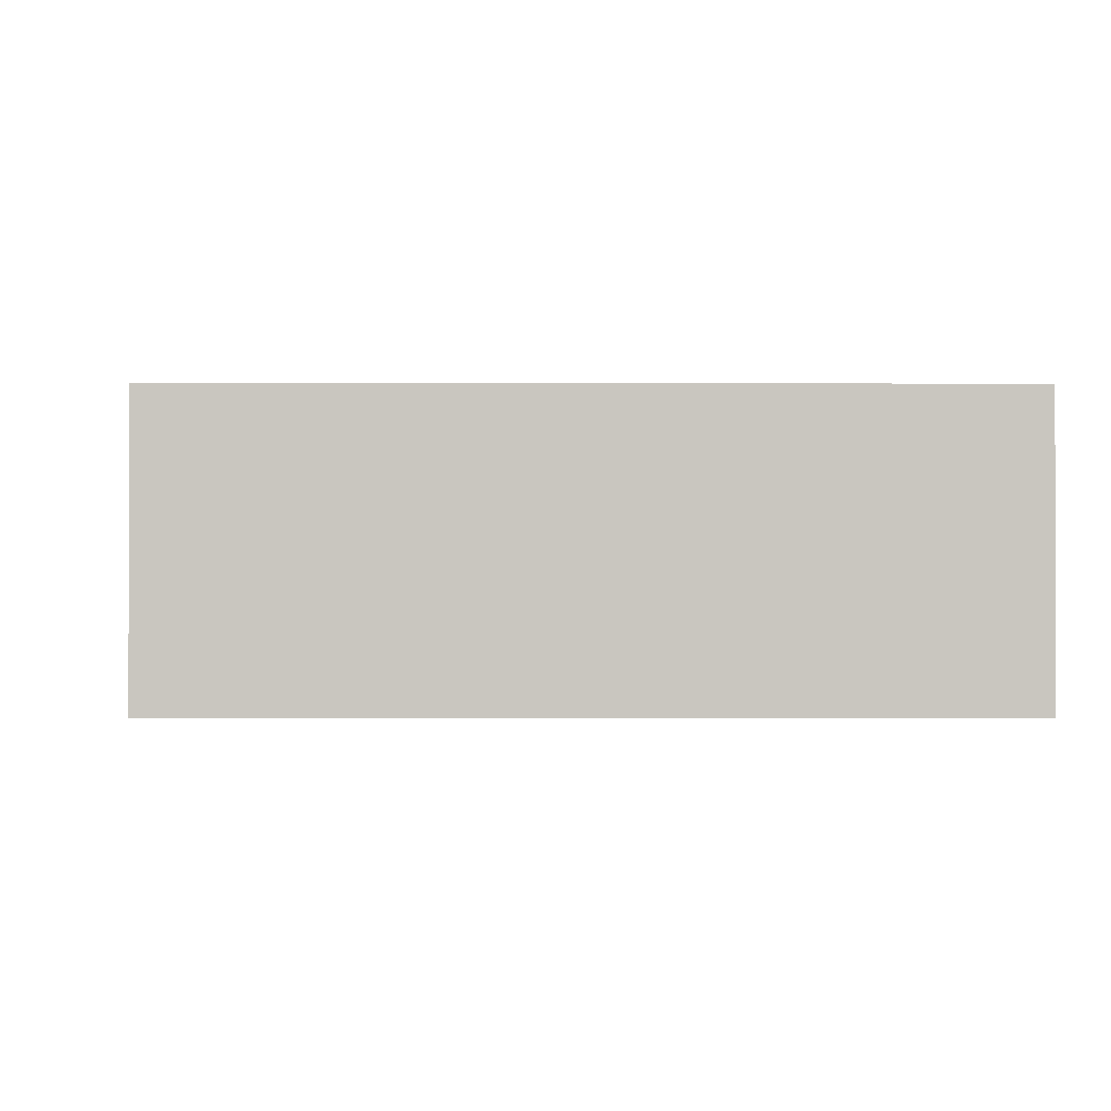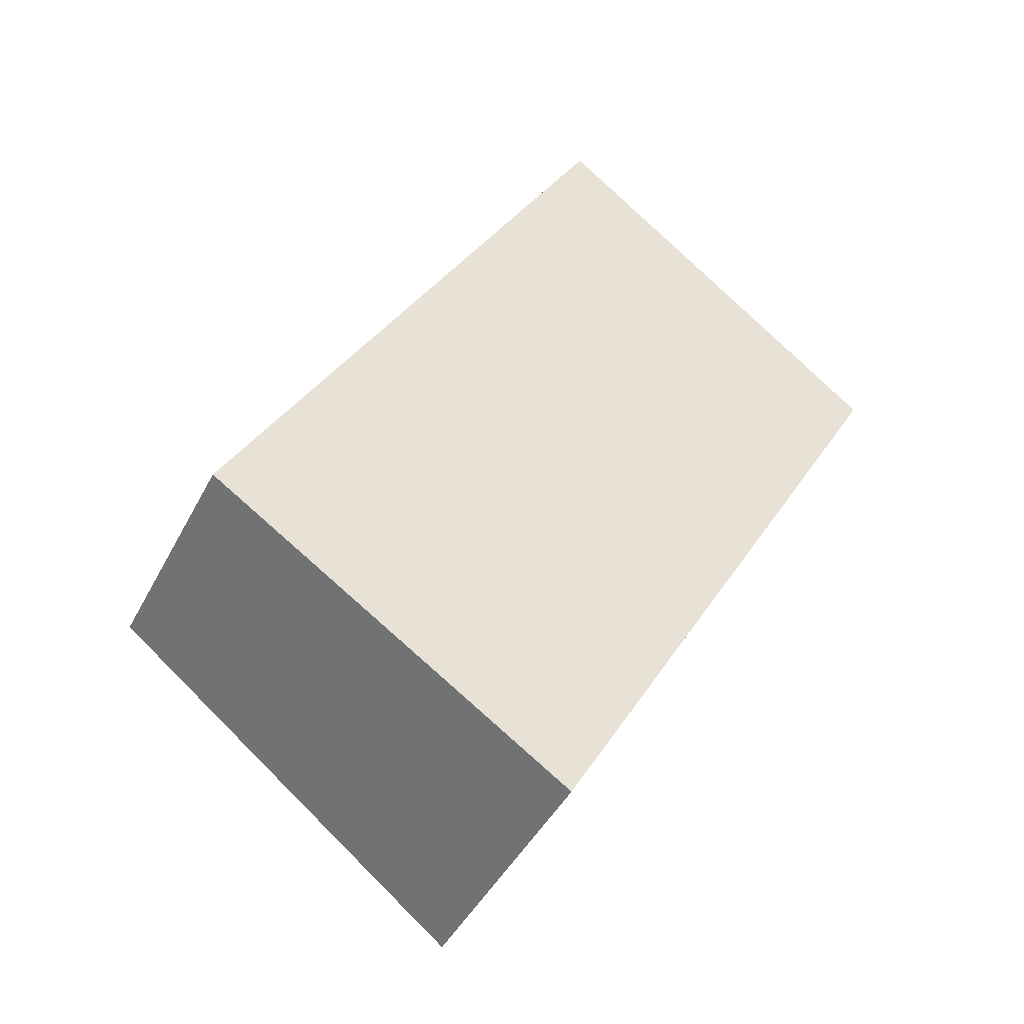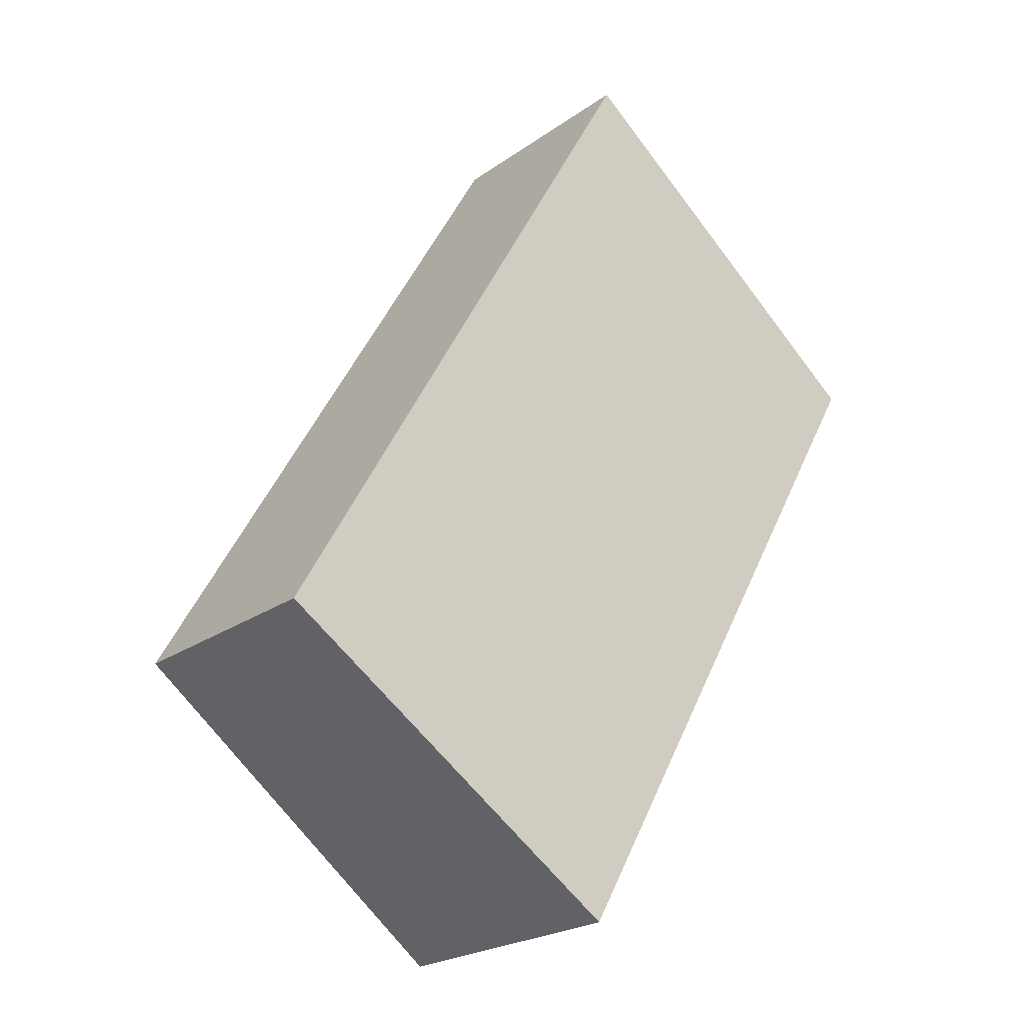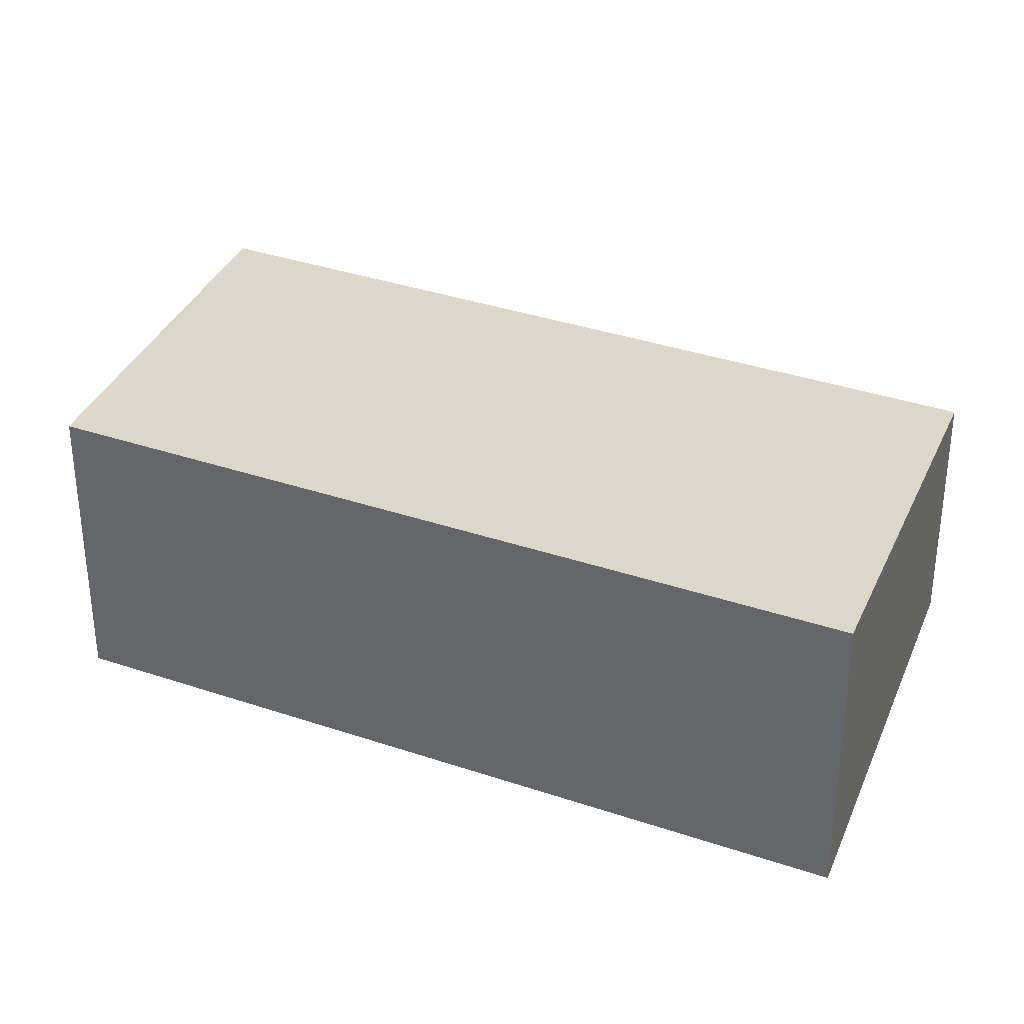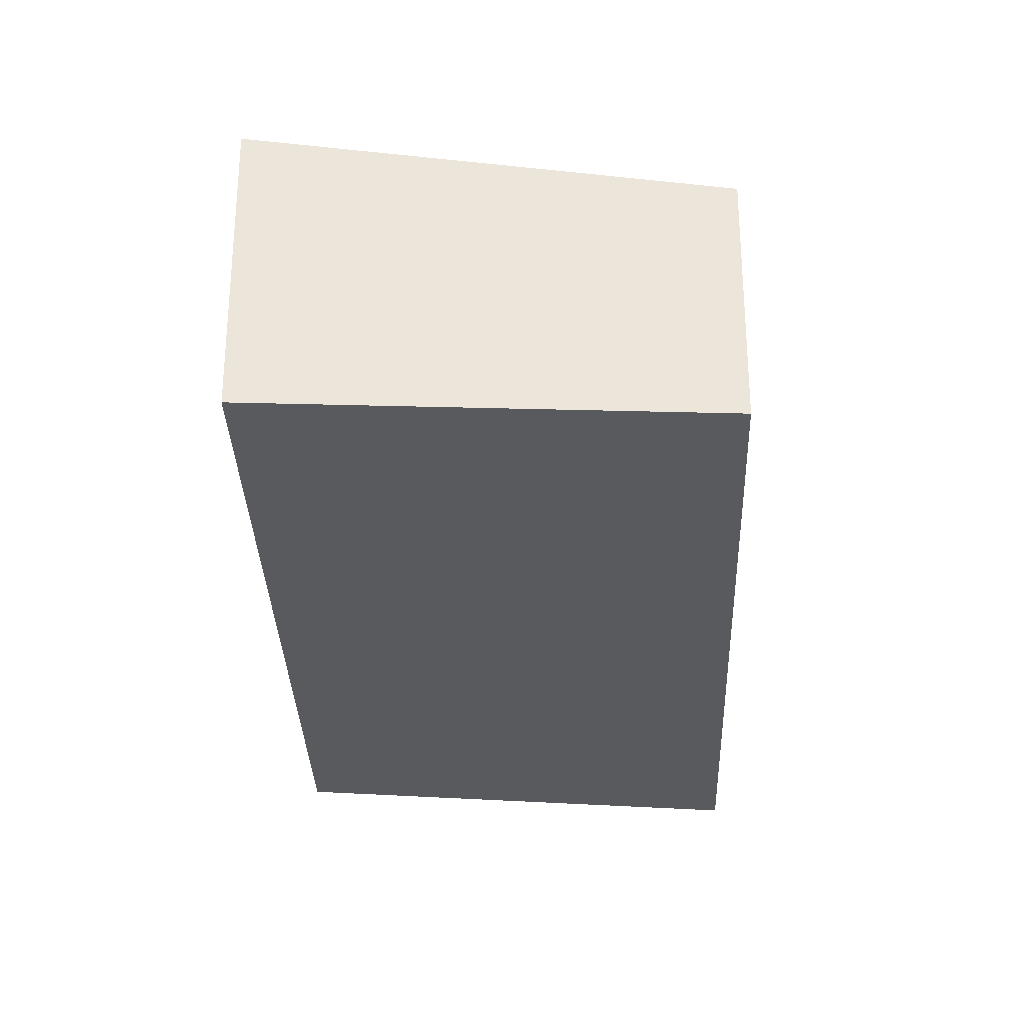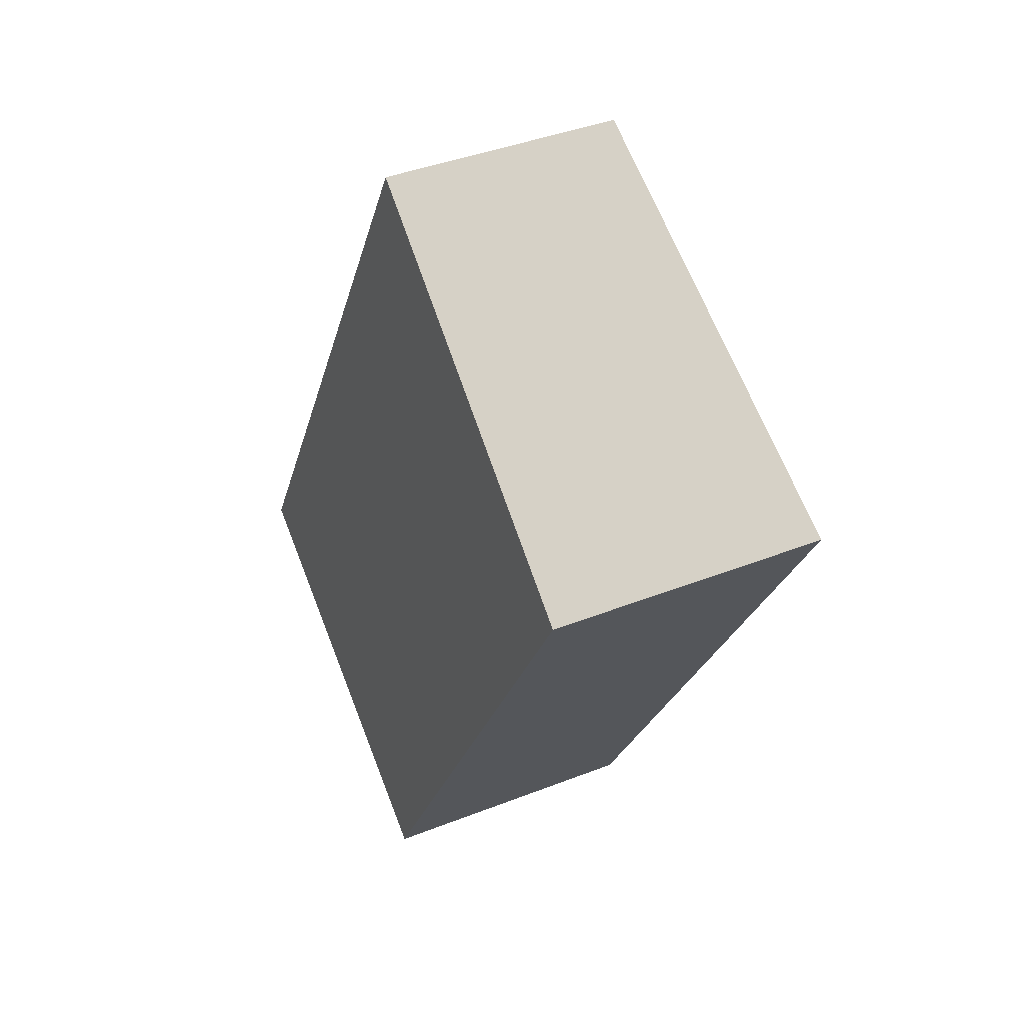
<metadata>
{"format":"obj","ext":"obj","renderer":"f3d","projection":"perspective","resolution":1024,"background":"white","views":[{"elev":-1.1,"azim":118.9,"up":"+Y"},{"elev":-44.0,"azim":-25.8,"up":"+Z"},{"elev":-22.9,"azim":-39.9,"up":"+Z"},{"elev":35.0,"azim":143.9,"up":"+Y"},{"elev":-31.0,"azim":-148.6,"up":"+Y"},{"elev":40.4,"azim":64.2,"up":"+Z"}]}
</metadata>
<code>
v  3.709 2.843 -2.466
v  4.025 2.409 7.157
v  7.59 2.846 4.38
v  0.088 2.409 0.156
v  1.972 2.64 -1.311
v  0 2.409 1.475e-16
v  0 0 0
v  4.025 -4.382e-16 7.157
v  0.088 -9.552e-18 0.156
v  7.59 -2.682e-16 4.38
v  3.709 1.51e-16 -2.466
v  1.972 8.028e-17 -1.311
g defaultobject
f 1 2 3
f 2 1 4
f 4 1 5
f 4 5 6
f 7 4 6
f 4 7 2
f 2 7 8
f 8 7 9
f 2 10 3
f 10 2 8
f 10 1 3
f 1 10 11
f 11 5 1
f 5 11 6
f 6 11 12
f 6 12 7
f 9 10 8
f 10 9 7
f 10 7 12
f 10 12 11

</code>
